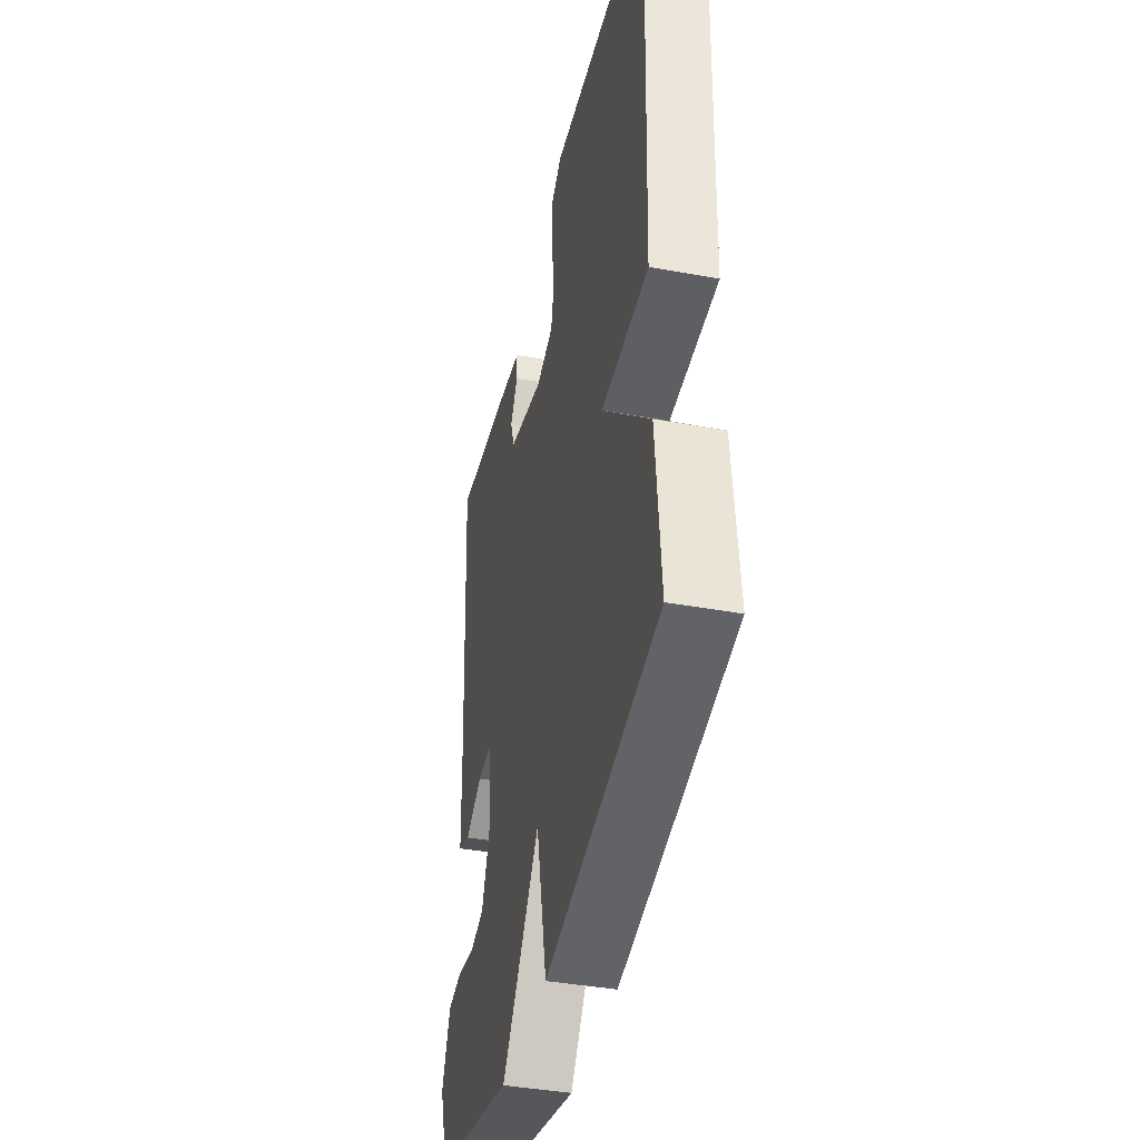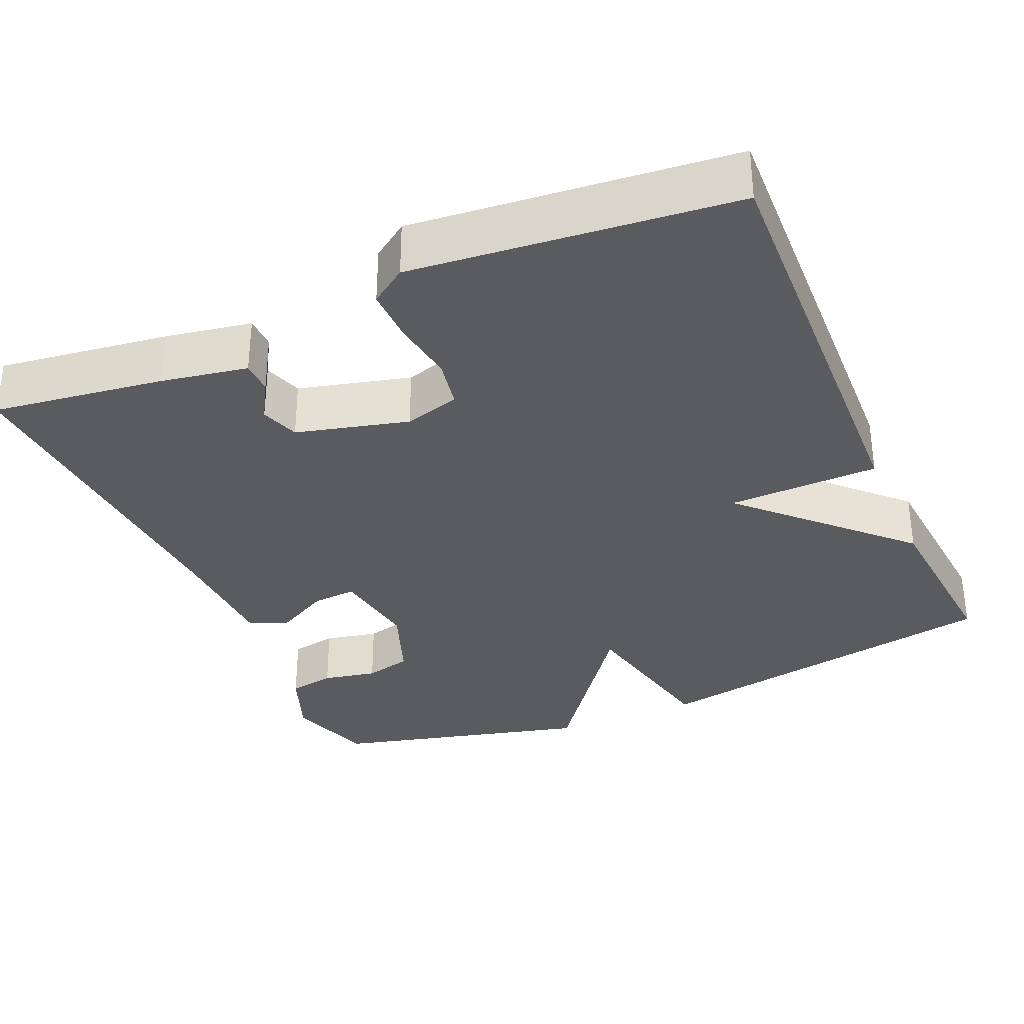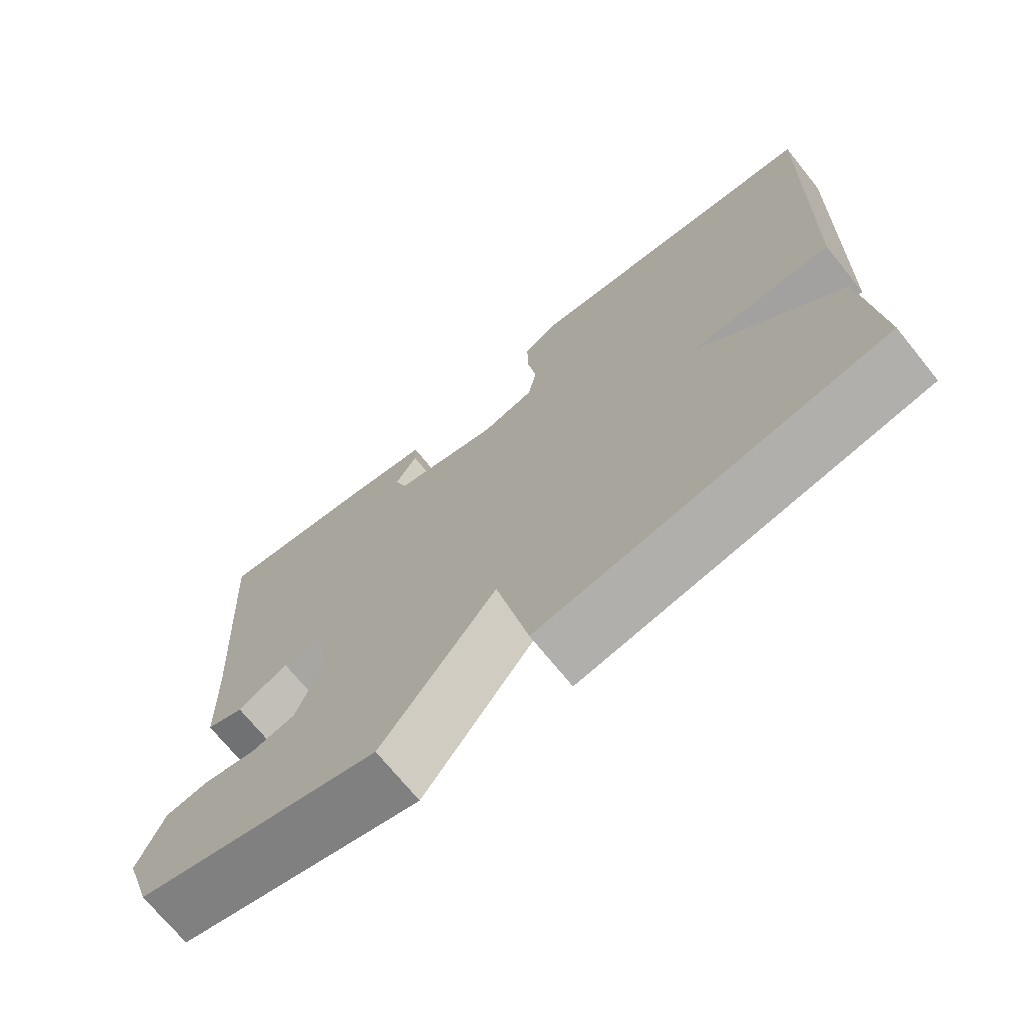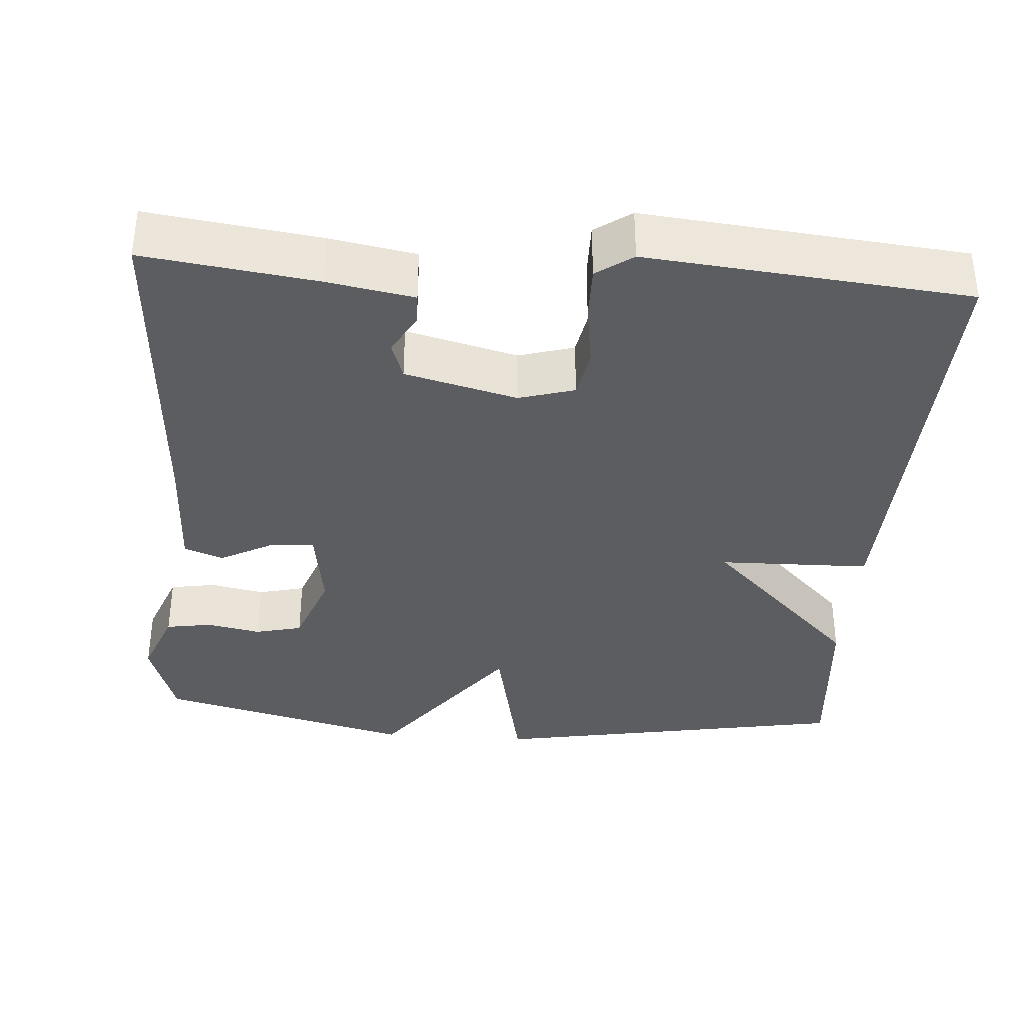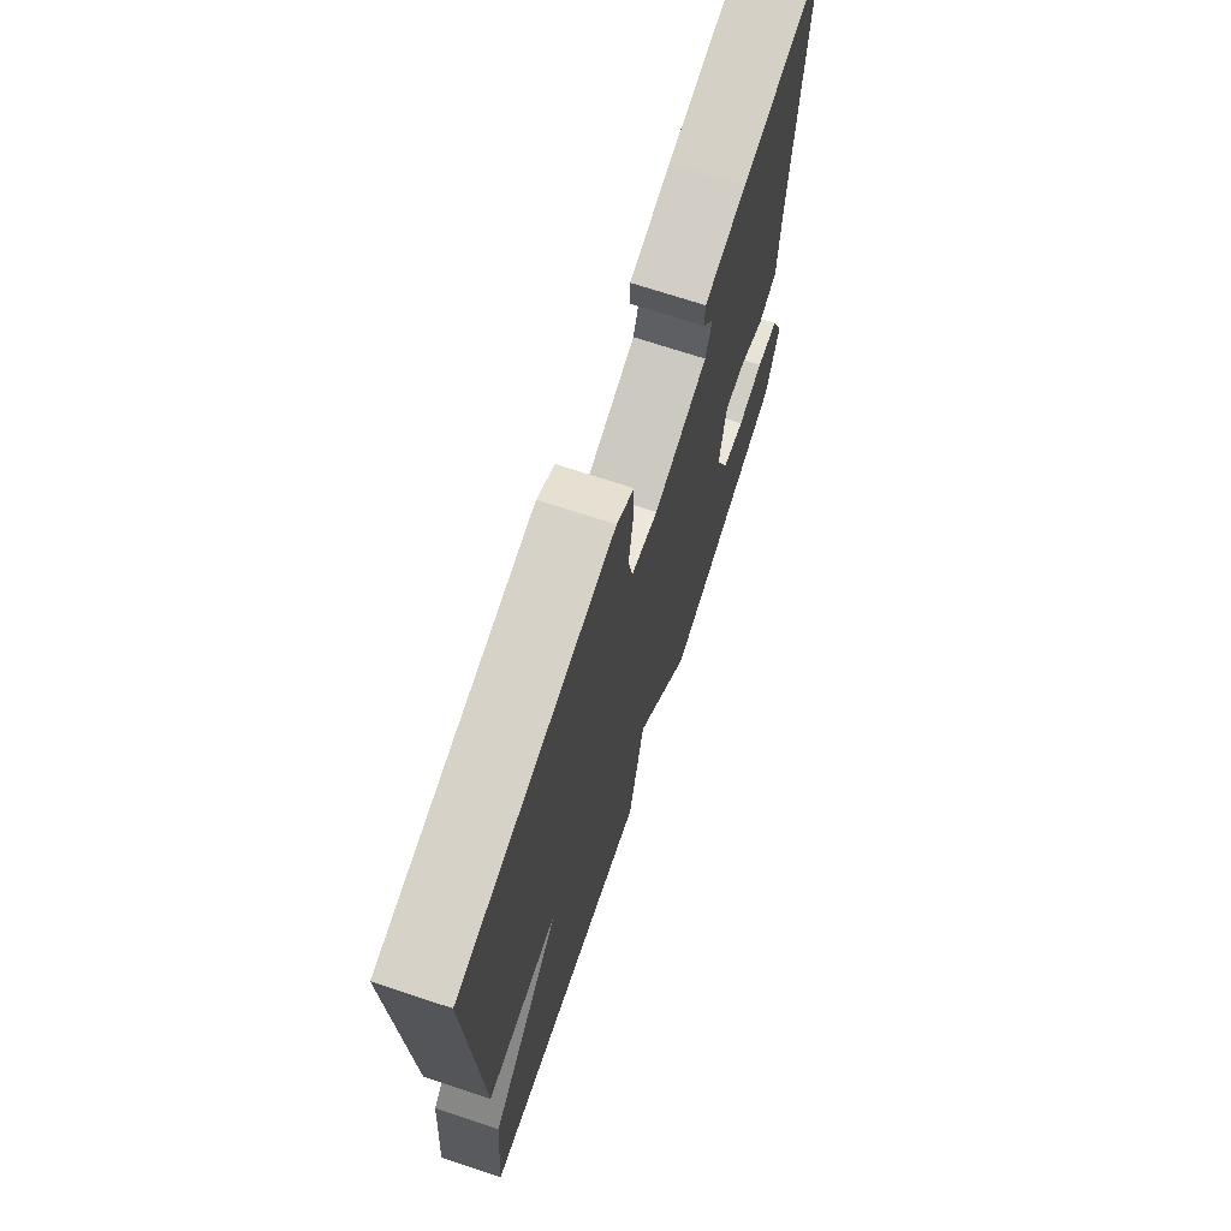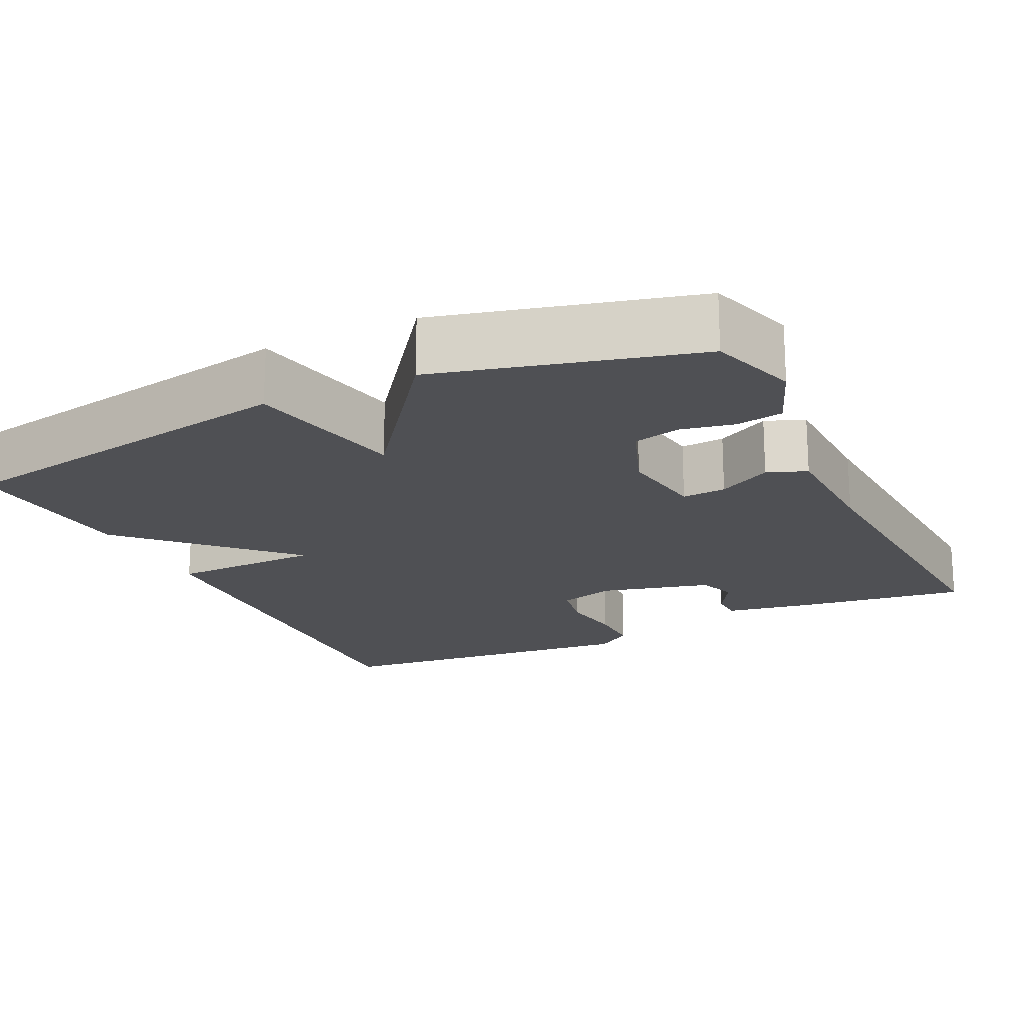
<metadata>
{"format":"obj","ext":"obj","renderer":"f3d","projection":"perspective","resolution":1024,"background":"white","views":[{"elev":-40.7,"azim":77.4,"up":"+Z"},{"elev":-33.3,"azim":23.5,"up":"+Y"},{"elev":-71.4,"azim":39.0,"up":"+Z"},{"elev":-36.0,"azim":-4.2,"up":"+Y"},{"elev":71.5,"azim":108.2,"up":"+Z"},{"elev":-19.1,"azim":-154.4,"up":"+Y"}]}
</metadata>
<code>
v 0.5 0.07 0.5
v 0.48 0.07 -0.068
v 0.284 0.07 -0.072
v 0.48 0.07 -0.268
v 0.5 0.07 -0.5
v 0.032 0.07 -0.585
v -0.012 0.07 -0.376
v -0.168 0.07 -0.585
v -0.5 0.07 -0.5
v -0.537 0.07 -0.386
v -0.502 0.07 -0.296
v -0.442 0.07 -0.286
v -0.372 0.07 -0.3
v -0.311 0.07 -0.285
v -0.274 0.07 -0.185
v -0.291 0.07 -0.072
v -0.348 0.07 -0.076
v -0.417 0.07 -0.113
v -0.468 0.07 -0.094
v -0.473 0.07 0.066
v -0.5 0.07 0.5
v -0.278 0.07 0.47
v -0.166 0.07 0.45
v -0.165 0.07 0.408
v -0.195 0.07 0.357
v -0.178 0.07 0.307
v -0.033 0.07 0.27
v 0.039 0.07 0.291
v 0.051 0.07 0.355
v 0.039 0.07 0.436
v 0.038 0.07 0.507
v 0.085 0.07 0.54
v 0.5 0 0.5
v 0.48 0 -0.068
v 0.284 0 -0.072
v 0.48 0 -0.268
v 0.5 0 -0.5
v 0.032 0 -0.585
v -0.012 0 -0.376
v -0.168 0 -0.585
v -0.5 0 -0.5
v -0.537 0 -0.386
v -0.502 0 -0.296
v -0.442 0 -0.286
v -0.372 0 -0.3
v -0.311 0 -0.285
v -0.274 0 -0.185
v -0.291 0 -0.072
v -0.348 0 -0.076
v -0.417 0 -0.113
v -0.468 0 -0.094
v -0.473 0 0.066
v -0.5 0 0.5
v -0.278 0 0.47
v -0.166 0 0.45
v -0.165 0 0.408
v -0.195 0 0.357
v -0.178 0 0.307
v -0.033 0 0.27
v 0.039 0 0.291
v 0.051 0 0.355
v 0.039 0 0.436
v 0.038 0 0.507
v 0.085 0 0.54
f 1 2 3
f 32 1 3
f 31 32 3
f 30 31 3
f 29 30 3
f 28 29 3
f 27 28 3
f 26 27 3
f 23 24 25
f 22 23 25
f 21 22 25
f 20 21 25
f 20 25 26
f 19 20 26
f 18 19 26
f 17 18 26
f 16 17 26
f 3 4 5
f 26 3 5
f 16 26 5
f 15 16 5
f 11 12 13
f 10 11 13
f 9 10 13
f 8 9 13
f 7 8 13
f 7 13 14
f 5 6 7
f 5 7 14 15
f 35 34 33
f 35 33 64
f 35 64 63
f 35 63 62
f 35 62 61
f 35 61 60
f 35 60 59
f 35 59 58
f 57 56 55
f 57 55 54
f 57 54 53
f 57 53 52
f 58 57 52
f 58 52 51
f 58 51 50
f 58 50 49
f 58 49 48
f 37 36 35
f 37 35 58
f 37 58 48
f 37 48 47
f 45 44 43
f 45 43 42
f 45 42 41
f 45 41 40
f 45 40 39
f 46 45 39
f 39 38 37
f 47 46 39 37
f 1 33 34 2
f 2 34 35 3
f 3 35 36 4
f 4 36 37 5
f 5 37 38 6
f 6 38 39 7
f 7 39 40 8
f 8 40 41 9
f 9 41 42 10
f 10 42 43 11
f 11 43 44 12
f 12 44 45 13
f 13 45 46 14
f 14 46 47 15
f 15 47 48 16
f 16 48 49 17
f 17 49 50 18
f 18 50 51 19
f 19 51 52 20
f 20 52 53 21
f 21 53 54 22
f 22 54 55 23
f 23 55 56 24
f 24 56 57 25
f 25 57 58 26
f 26 58 59 27
f 27 59 60 28
f 28 60 61 29
f 29 61 62 30
f 30 62 63 31
f 31 63 64 32
f 32 64 33 1

</code>
